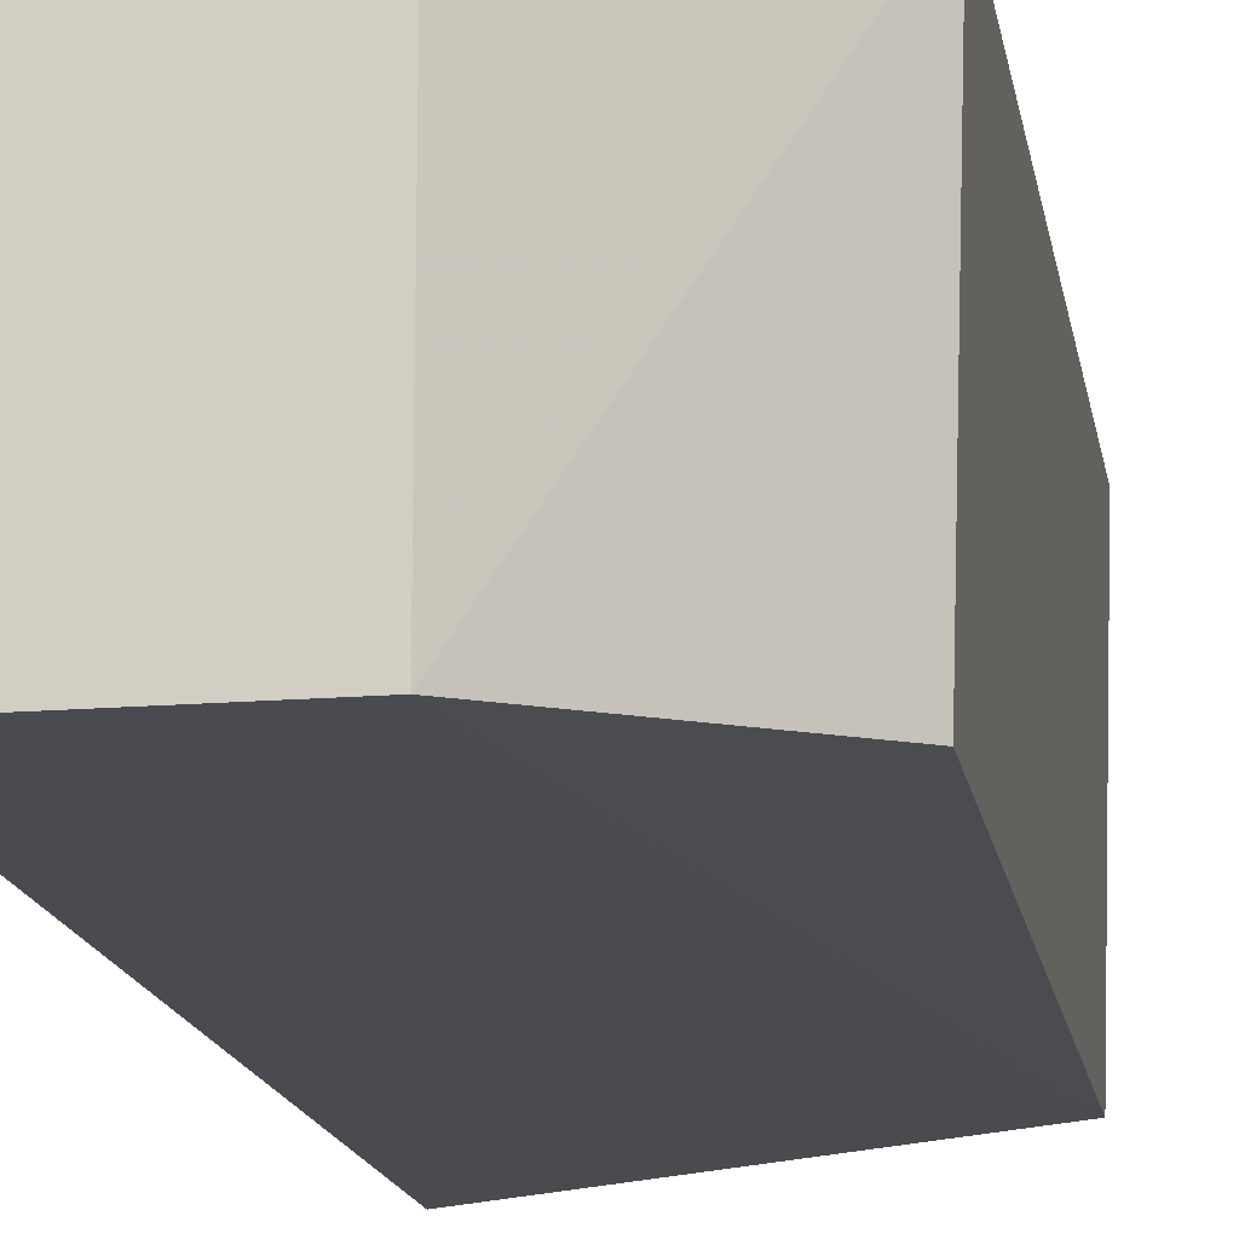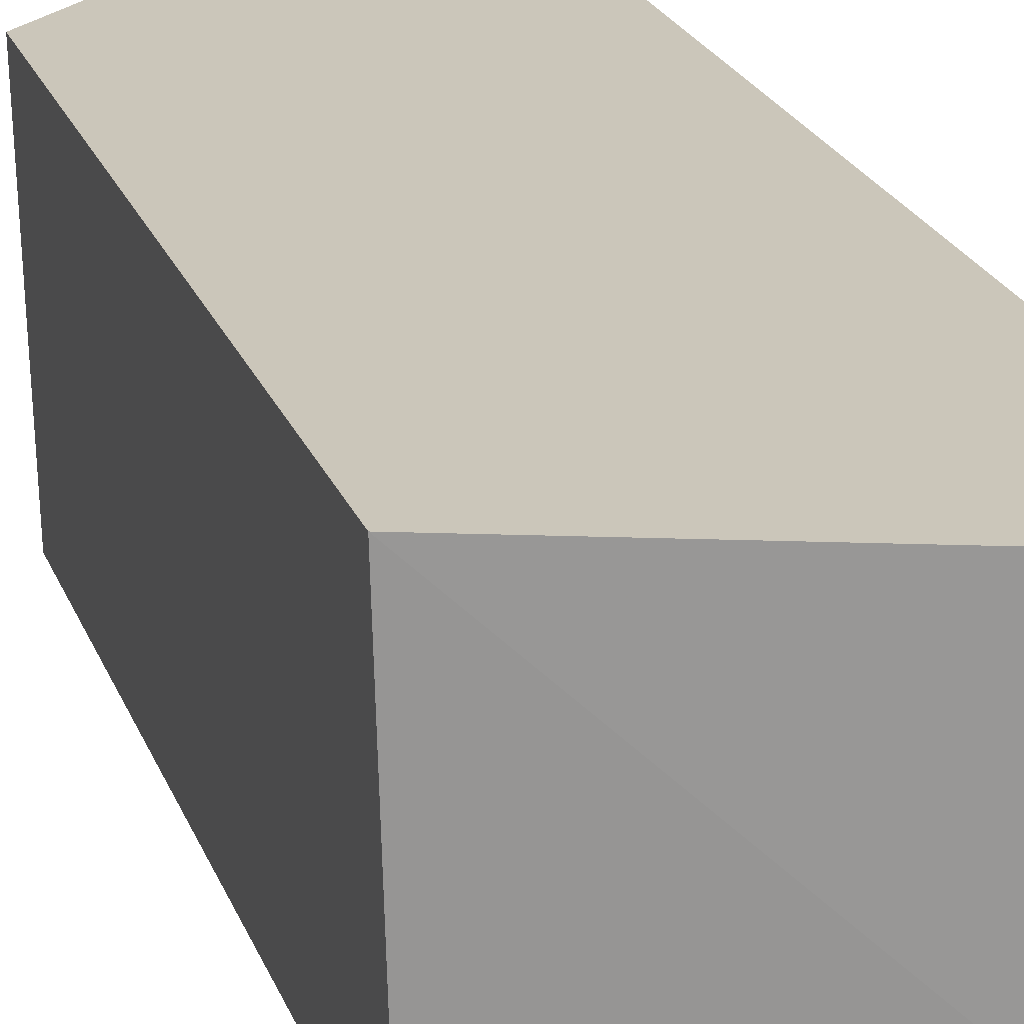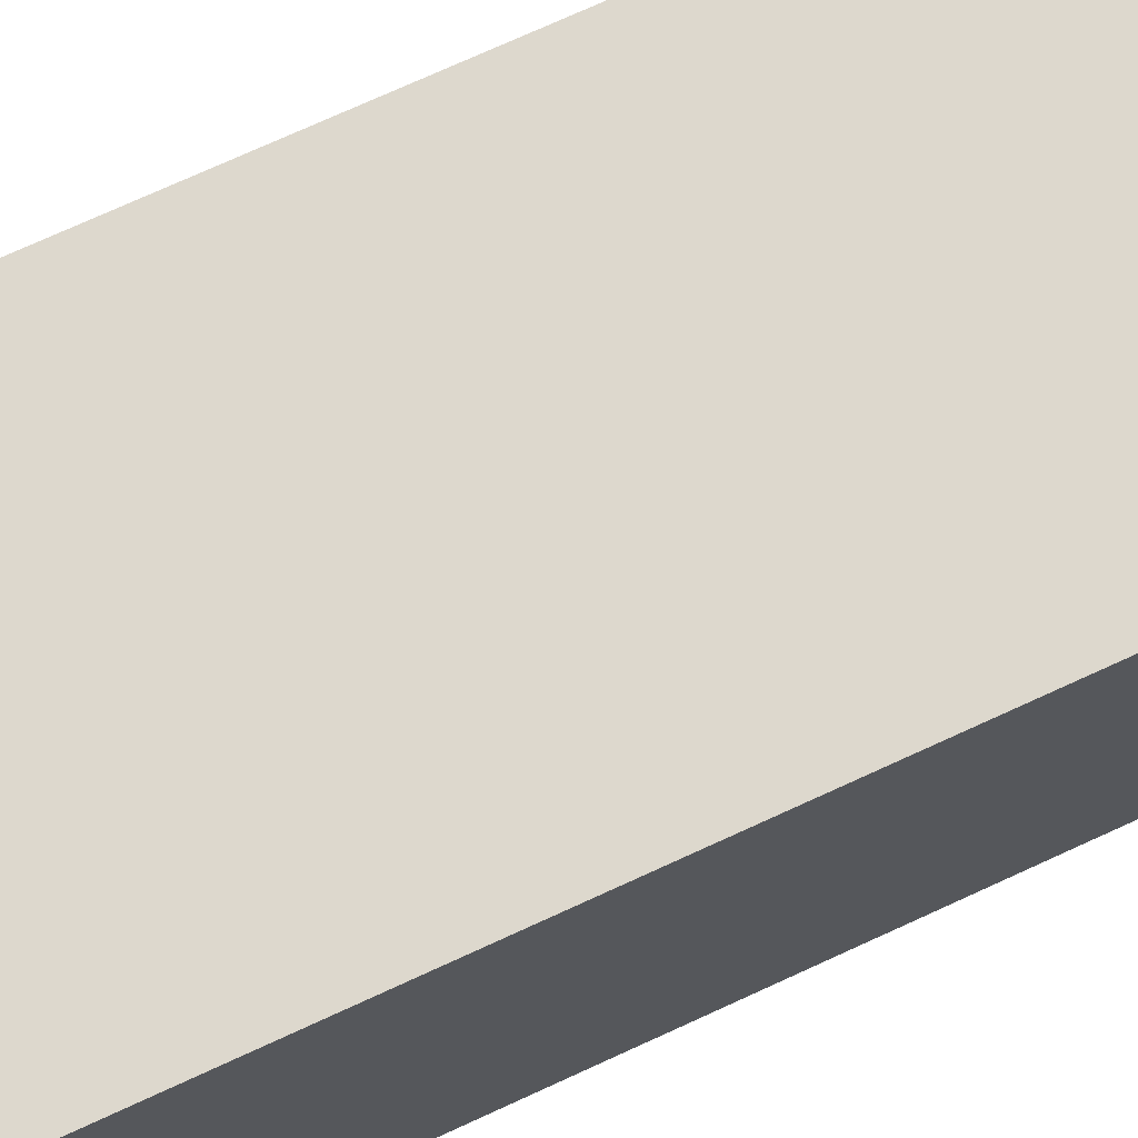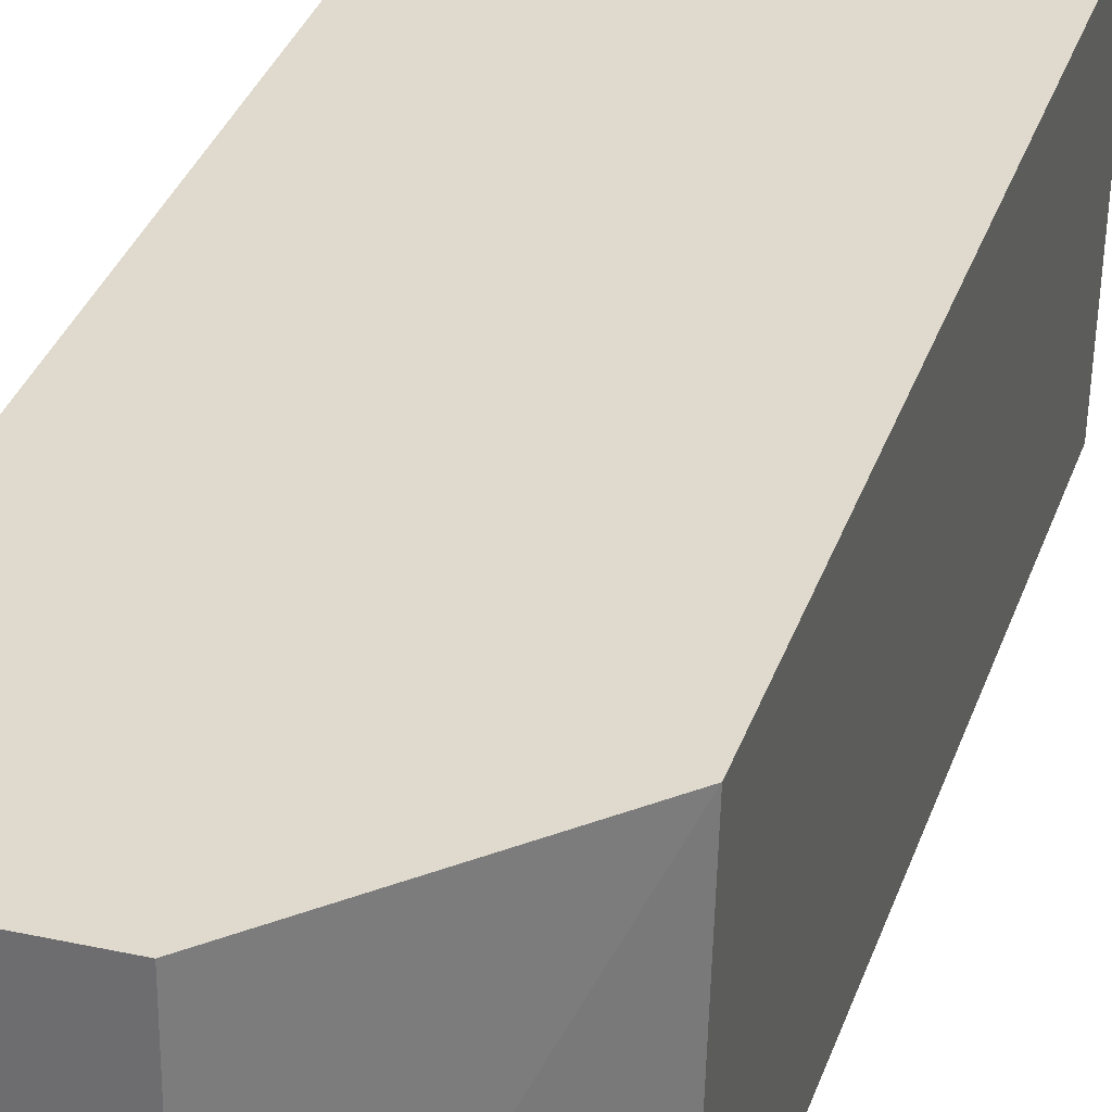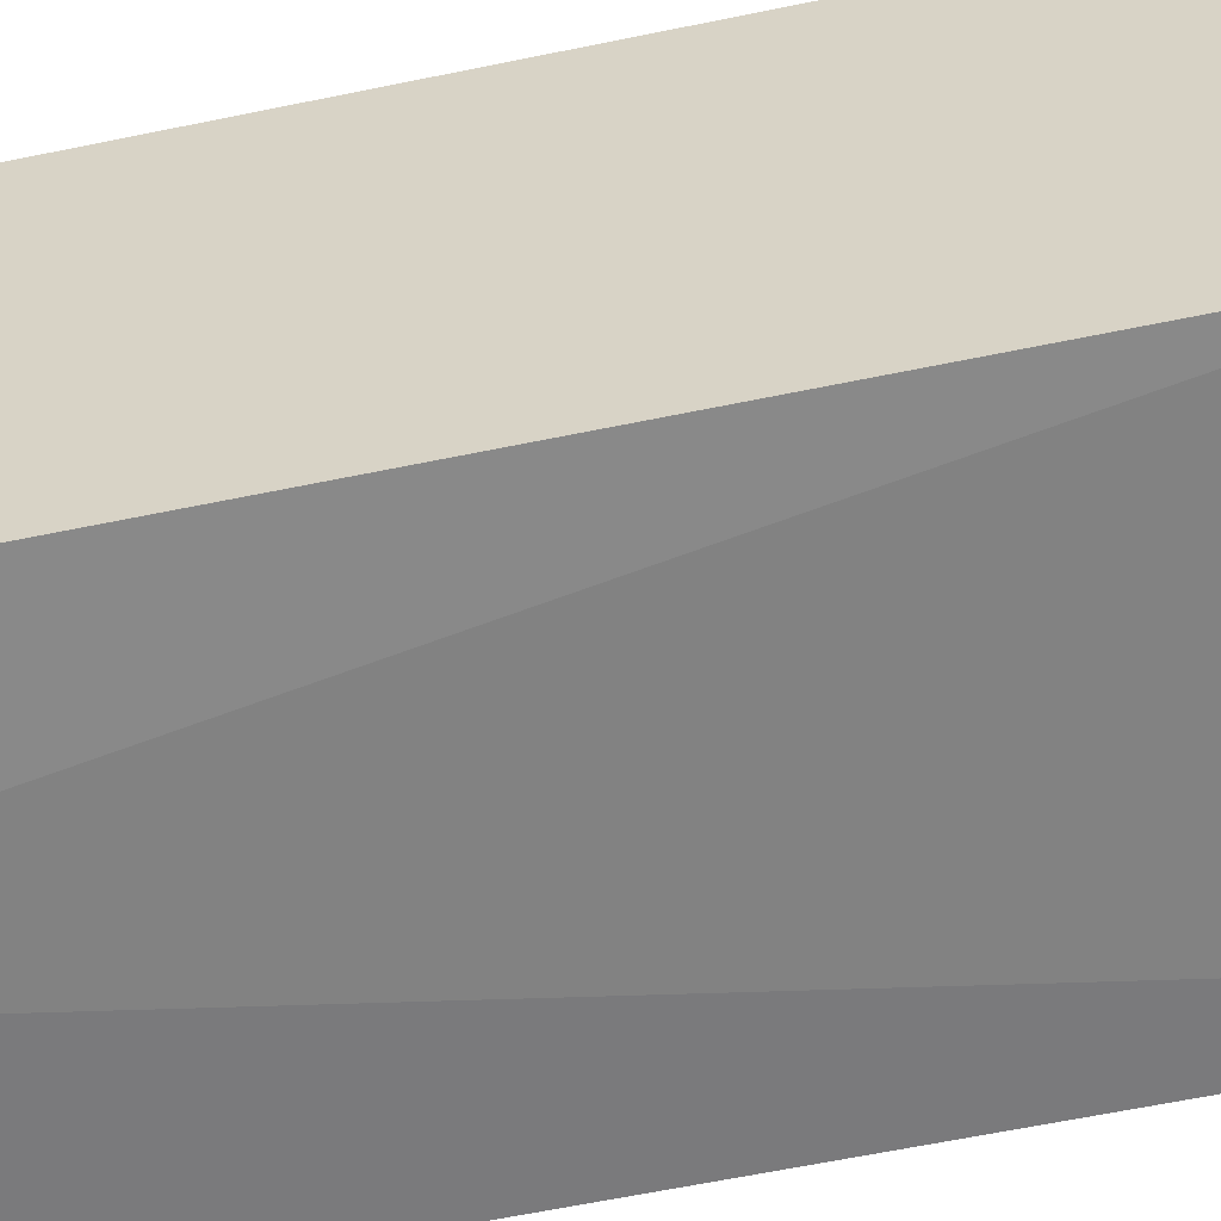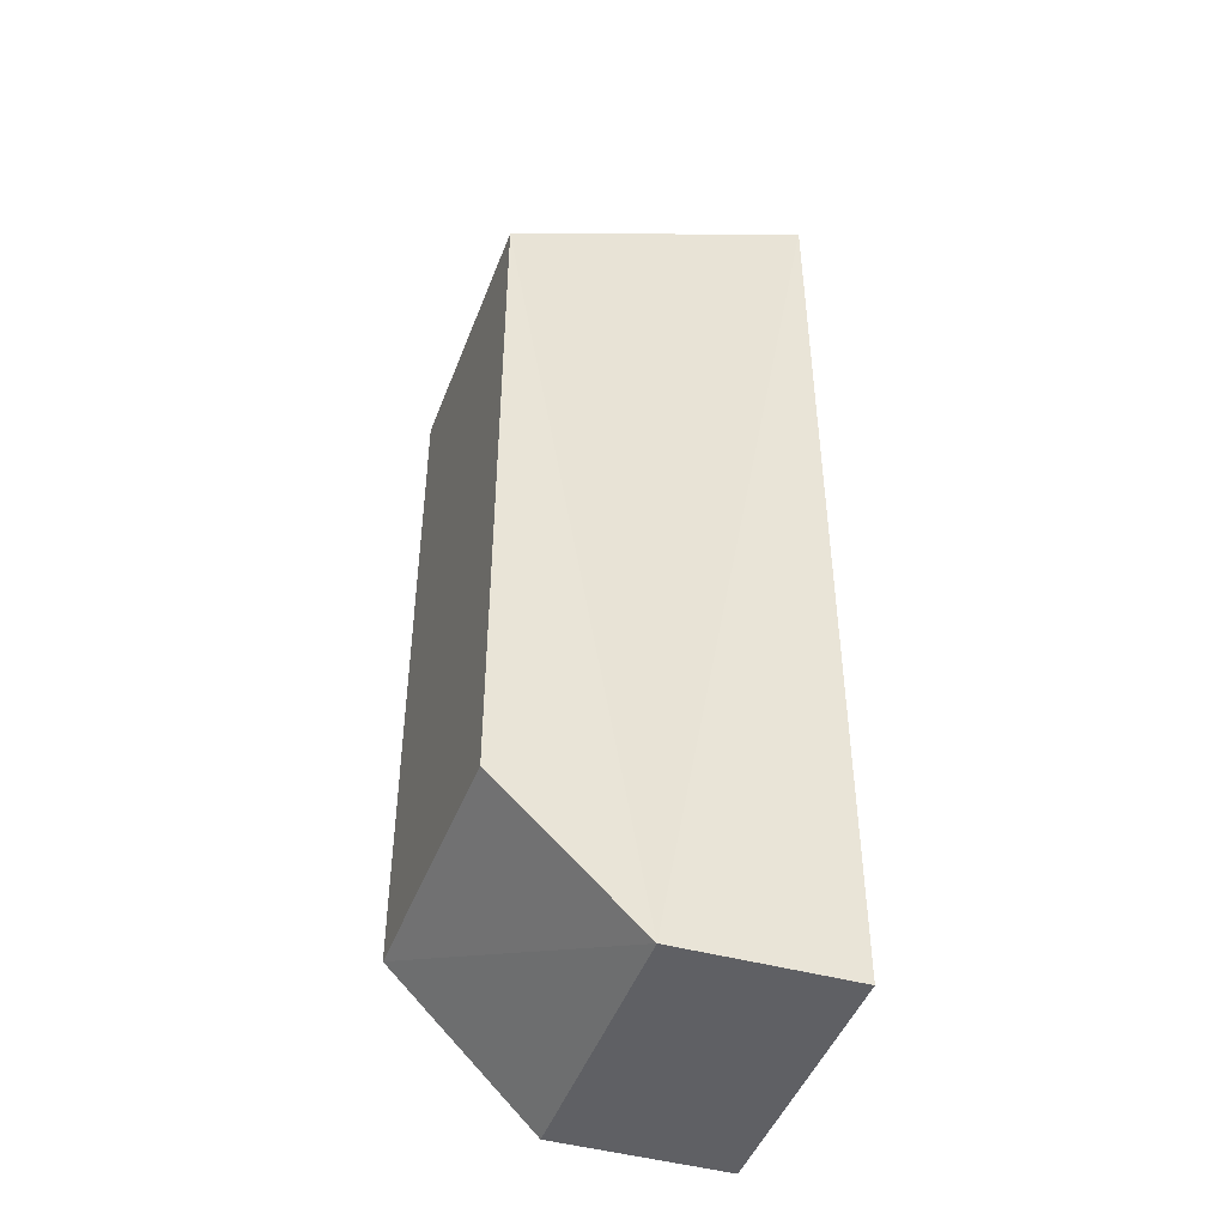
<metadata>
{"format":"obj","ext":"obj","renderer":"f3d","projection":"perspective","resolution":1024,"background":"white","views":[{"elev":-14.4,"azim":-171.4,"up":"+Y"},{"elev":21.2,"azim":-16.4,"up":"+Y"},{"elev":72.2,"azim":65.2,"up":"+Y"},{"elev":32.6,"azim":-163.0,"up":"+Y"},{"elev":-57.7,"azim":-77.6,"up":"+Y"},{"elev":-44.5,"azim":-18.5,"up":"+Z"}]}
</metadata>
<code>
v -0.4167 -0.2339 0.125
v -0.4167 -0.2339 -0.125
v -0.4167 -0.1582 -0.125
v -0.5 -0.1582 0.0947
v -0.4979 -0.23 0.09468
v -0.5 -0.1582 -0.08712
v -0.4167 -0.1582 0.125
v -0.4619 -0.2335 -0.125
v -0.4979 -0.23 -0.08712
v -0.4621 -0.1582 -0.125
f 1 2 3
f 5 1 4
f 6 5 4
f 7 1 3
f 7 3 4
f 7 4 1
f 8 2 1
f 8 1 5
f 8 3 2
f 9 8 5
f 9 5 6
f 9 6 8
f 10 8 6
f 10 3 8
f 10 6 4
f 10 4 3

</code>
